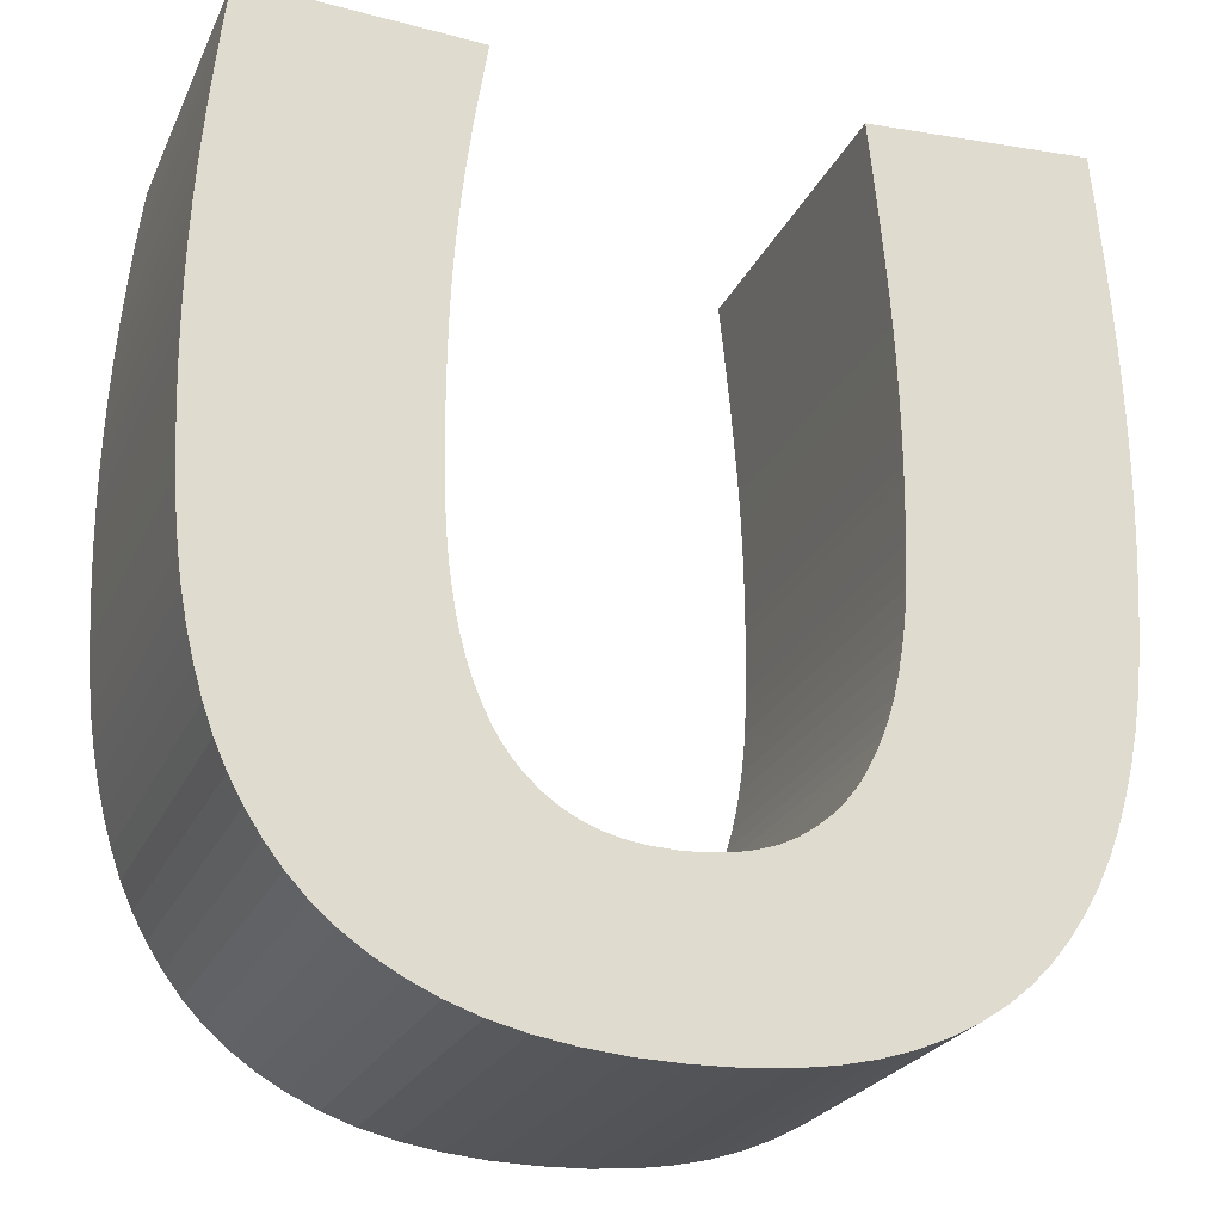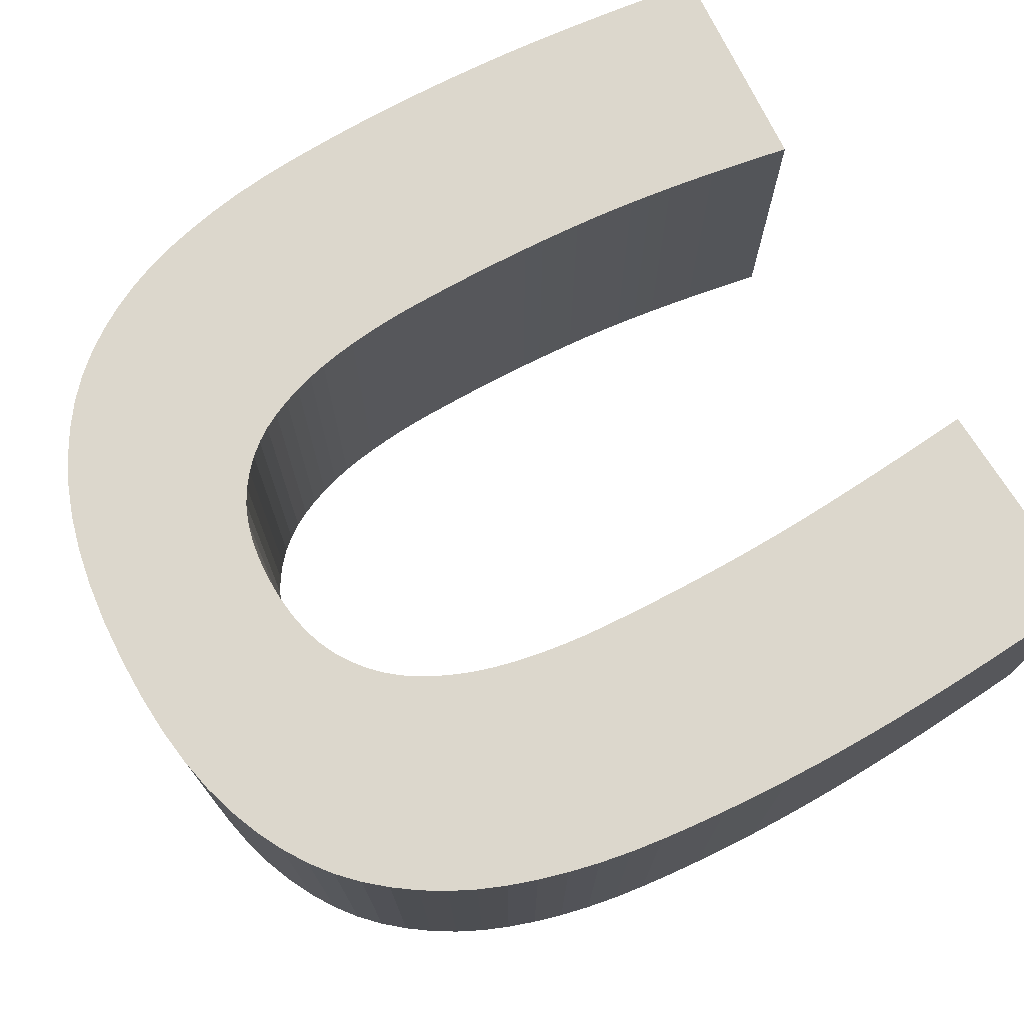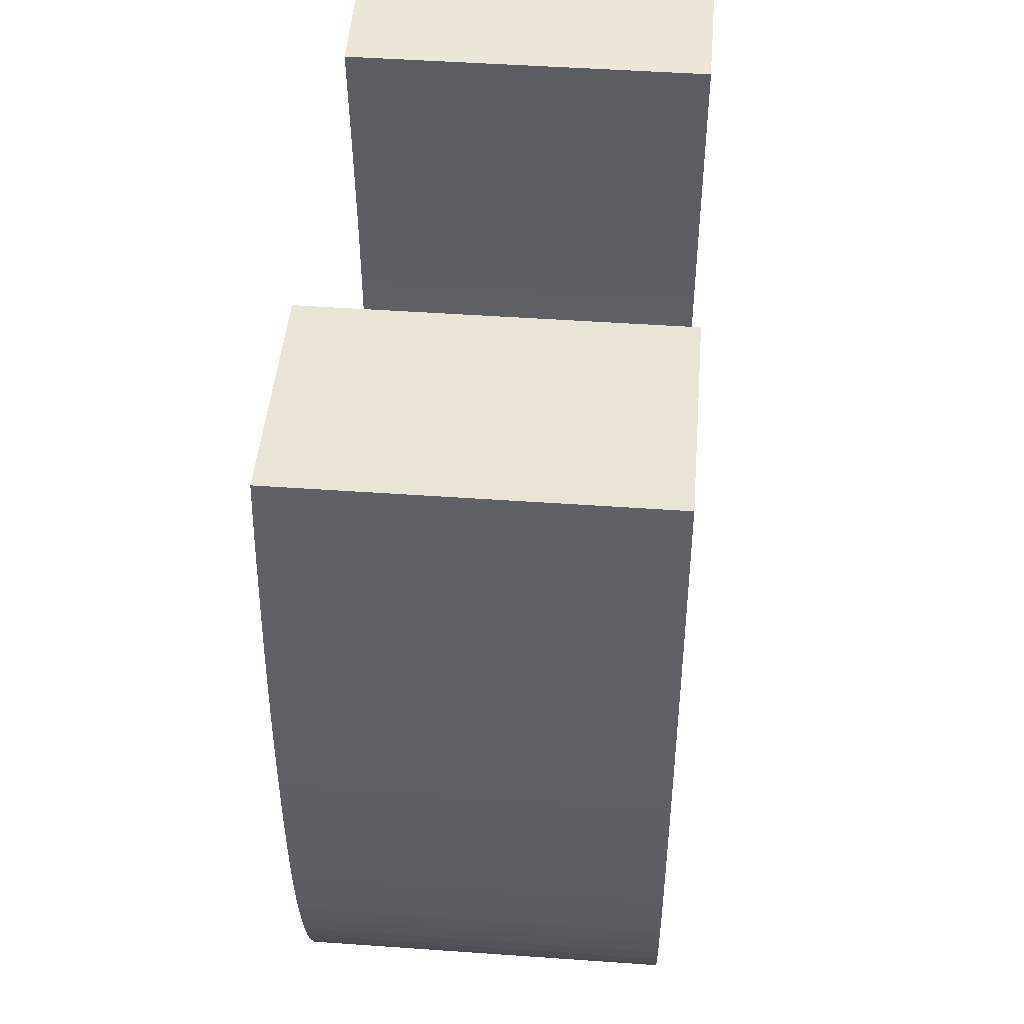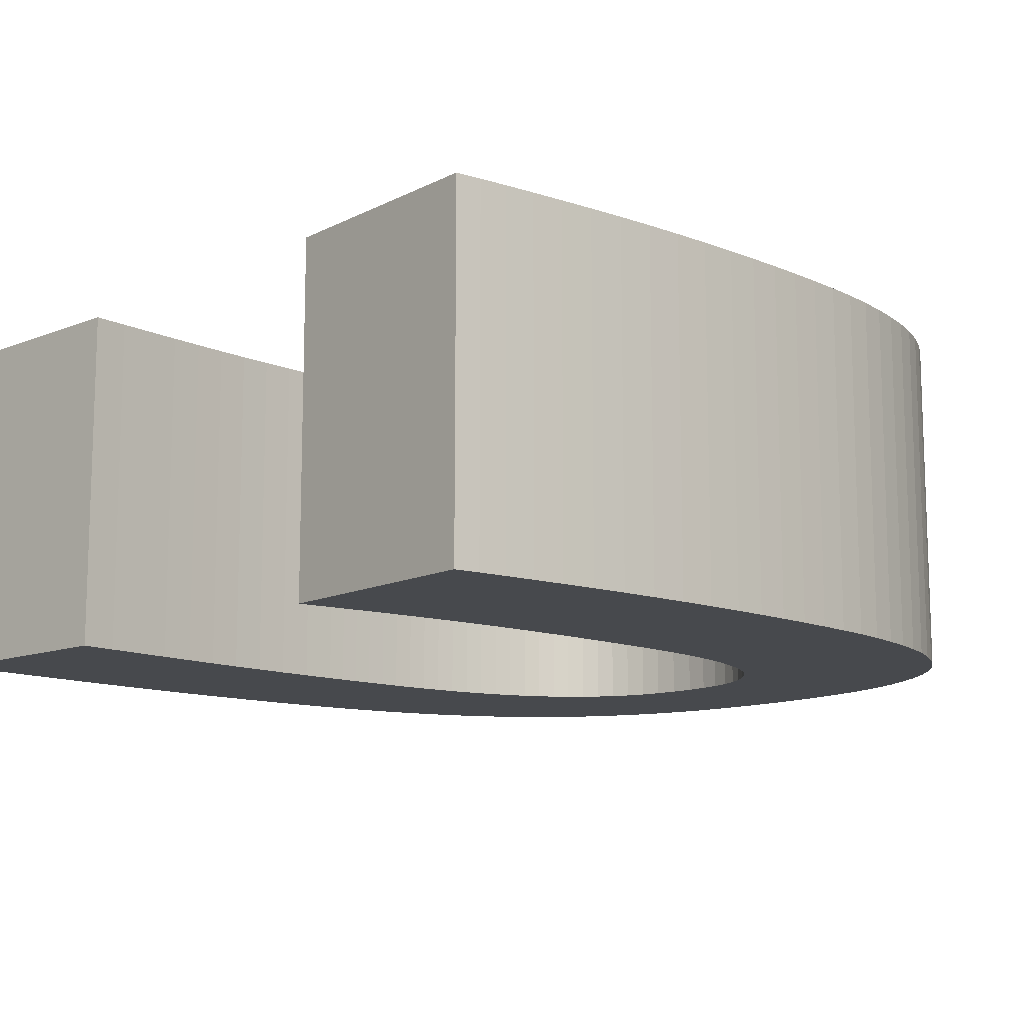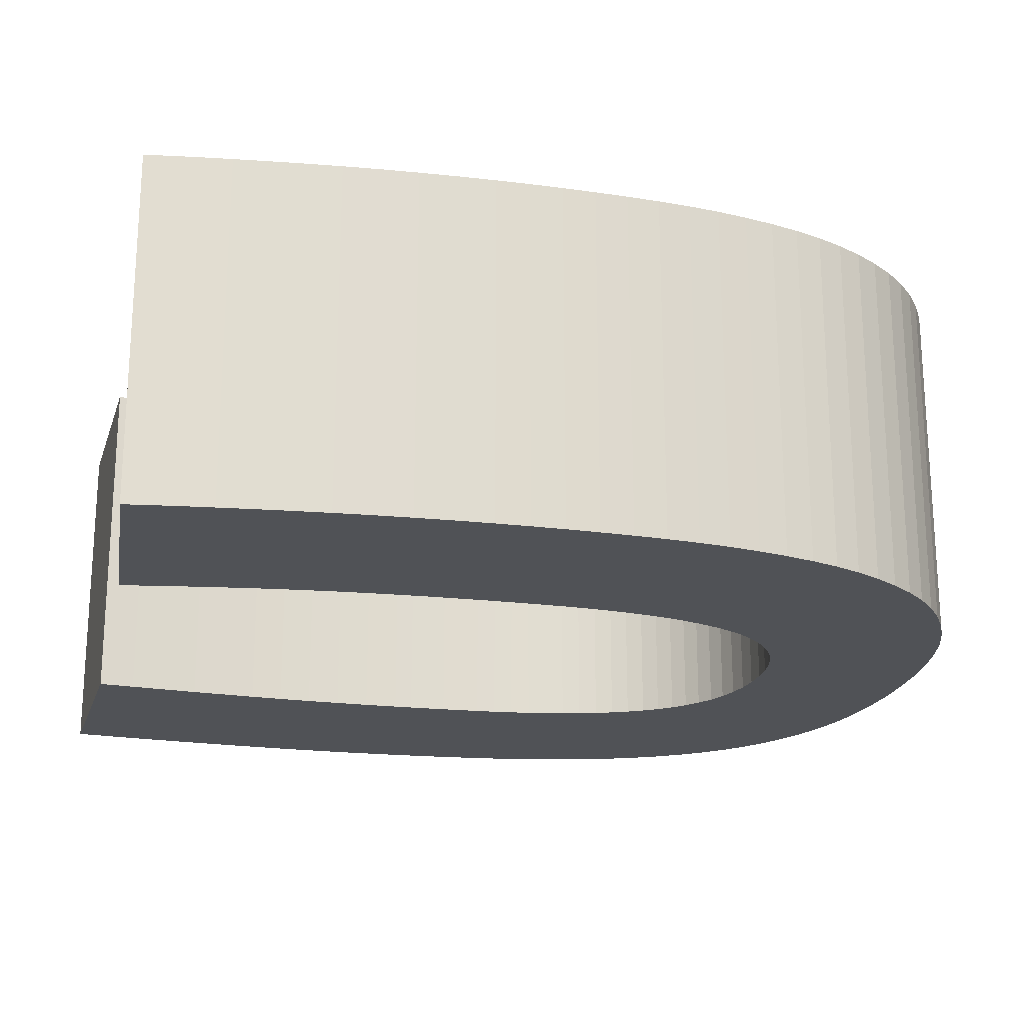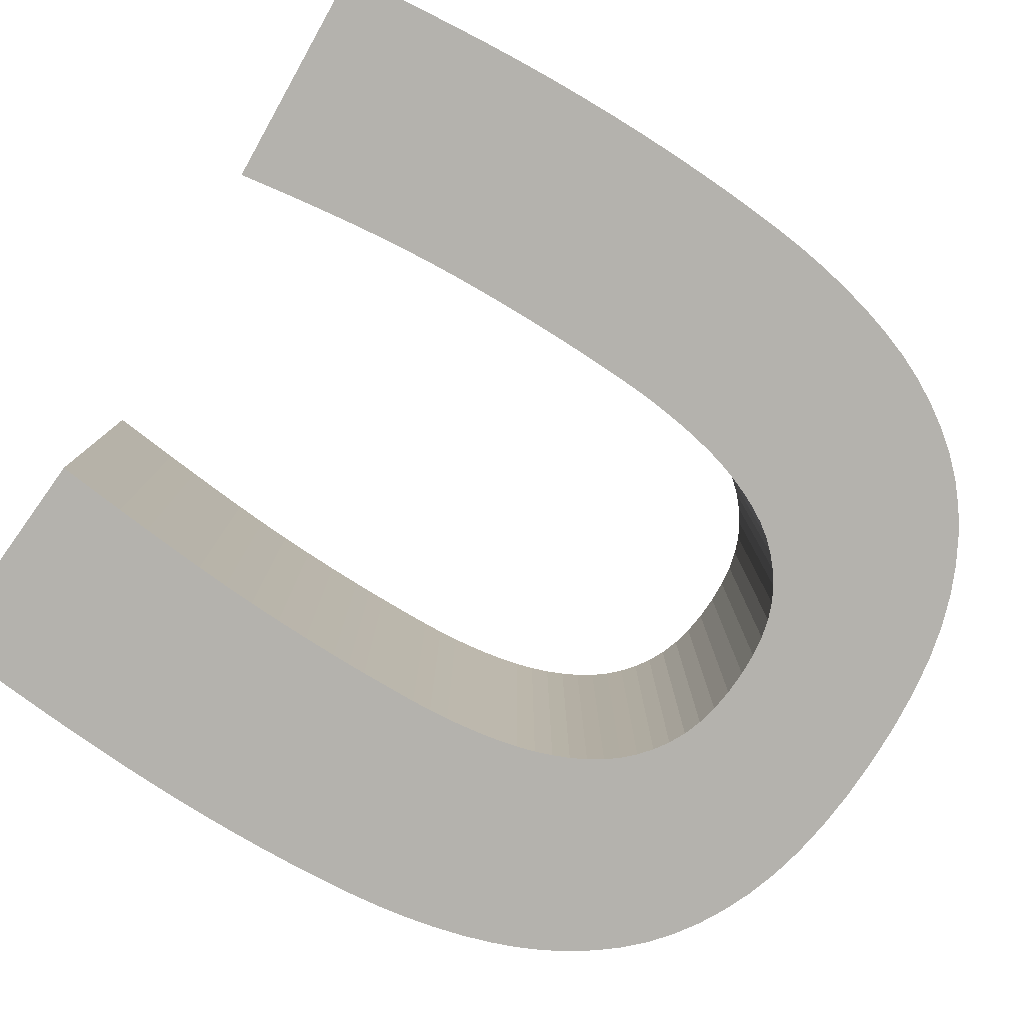
<metadata>
{"format":"obj","ext":"obj","renderer":"f3d","projection":"perspective","resolution":1024,"background":"white","views":[{"elev":-24.2,"azim":-20.1,"up":"+Y"},{"elev":72.9,"azim":61.7,"up":"+Z"},{"elev":46.9,"azim":-85.4,"up":"+Y"},{"elev":-12.0,"azim":-133.2,"up":"+Z"},{"elev":-20.6,"azim":-102.4,"up":"+Z"},{"elev":-79.5,"azim":-122.1,"up":"+Z"}]}
</metadata>
<code>
o 000_3D_Text_-_U
g 3D_Text_-_U
v 5.615 17.03 0
v 5.552 17.96 0
v 11.94 18.21 0
v 11.99 17.3 0
v 11.74 7.984 0
v 5.529 8.724 0
v 5.596 9.295 0
v 11.85 8.937 0
v 8.339 0.359 0
v 3.498 3.859 0
v 3.851 4.222 0
v 8.904 0.937 0
v 5.478 18.89 0
v 11.88 19.14 0
v -11.89 8.937 0
v -5.738 9.164 0
v -5.675 8.61 0
v -11.79 8.026 0
v -5.866 12.89 0
v -12.07 12.66 0
v -12.08 13.61 0
v -5.863 13.51 0
v -12.05 15.73 0
v -5.821 15.32 0
v -5.841 14.72 0
v -12.07 14.68 0
v 11.63 22.18 0
v 5.205 21.84 0
v 5.098 22.86 0
v 11.52 23.27 0
v 5.395 19.85 0
v 11.81 20.11 0
v -5.814 10.28 0
v -11.96 9.862 0
v -12.01 10.79 0
v -5.832 10.83 0
v -10.77 3.824 0
v -4.879 5.485 0
v -4.661 5.031 0
v -10.43 3.074 0
v 12.03 16.43 0
v 5.663 16.09 0
v -5.596 8.059 0
v -11.66 7.138 0
v 11.72 21.13 0
v 5.304 20.83 0
v 7.705 -0.165 -0
v 3.105 3.533 0
v 10.27 2.94 0
v 4.434 5.06 0
v 4.672 5.525 0
v 10.62 3.691 0
v -8.536 0.462 0
v -3.794 3.854 0
v -3.427 3.532 0
v -7.906 -0.076 -0
v -5.126 21.98 0
v -5.247 21.19 0
v -11.61 21.61 0
v -11.51 22.4 0
v 5.724 12.68 0
v 12.07 12.94 0
v 12.04 11.92 0
v 5.718 12.14 0
v -5.864 12.39 0
v -5.858 11.89 0
v -12.05 11.72 0
v 5.063 6.519 0
v 11.19 5.311 0
v 10.93 4.483 0
v 4.881 6.012 0
v -9.096 1.052 0
v -4.122 4.212 0
v 5.644 9.871 0
v 11.94 9.914 0
v -4.411 4.604 0
v -10.04 2.362 0
v -5.668 17.75 0
v -11.95 17.81 0
v -11.87 18.84 0
v -5.606 18.39 0
v -11.05 4.613 0
v -5.072 5.96 0
v 5.216 7.048 0
v 11.41 6.171 0
v -5.796 15.91 0
v -12.01 16.78 0
v -5.763 16.51 0
v 9.865 2.231 0
v 4.163 4.622 0
v -0.279 2.566 0
v -0.035 -2.249 -0
v -1.33 -2.214 -0
v -0.925 2.593 0
v 5.674 10.45 0
v 5.693 11.03 0
v 12 10.91 0
v -11.29 5.431 0
v -5.24 6.456 0
v 12.06 15.59 0
v 5.698 15.14 0
v -5.355 20.44 0
v -11.7 20.75 0
v 5.342 7.596 0
v 11.6 7.062 0
v -5.721 17.12 0
v 5.445 8.158 0
v -5.847 11.37 0
v -5.784 9.719 0
v -11.49 6.273 0
v -5.382 6.973 0
v 9.409 1.563 0
v -11.79 19.83 0
v -5.534 19.04 0
v -5.855 14.12 0
v -3.02 3.243 0
v -7.204 -0.56 -0
v -2.532 -2.108 -0
v -1.522 2.674 0
v 5.726 13.2 0
v 5.719 14.18 0
v 12.08 13.98 0
v 5.707 11.59 0
v -4.993 22.8 0
v -11.42 23.12 0
v -5.499 7.51 0
v 0.42 2.593 0
v 1.221 -2.215 -0
v -9.593 1.688 0
v 12.07 14.77 0
v -5.451 19.72 0
v 2.19 2.999 0
v 2.671 3.243 0
v 5.395 -1.413 -0
v 4.479 -1.714 -0
v 1.654 2.81 0
v 3.478 -1.948 -0
v -5.587 -1.369 -0
v -2.57 2.999 0
v -2.071 2.81 0
v -4.661 -1.686 -0
v -3.642 -1.932 -0
v 1.064 2.674 0
v 2.392 -2.115 -0
v 6.233 -1.051 -0
v 7.003 -0.635 -0
v 5.552 17.96 10
v 5.615 17.03 10
v 11.99 17.3 10
v 11.94 18.21 10
v 5.529 8.724 10
v 11.74 7.984 10
v 11.85 8.937 10
v 5.596 9.295 10
v 3.498 3.859 10
v 8.339 0.359 10
v 8.904 0.937 10
v 3.851 4.222 10
v 5.478 18.89 10
v 11.88 19.14 10
v -5.738 9.164 10
v -11.89 8.937 10
v -11.79 8.026 10
v -5.675 8.61 10
v -12.07 12.66 10
v -5.866 12.89 10
v -5.863 13.51 10
v -12.08 13.61 10
v -5.821 15.32 10
v -12.05 15.73 10
v -12.07 14.68 10
v -5.841 14.72 10
v 5.205 21.84 10
v 11.63 22.18 10
v 11.52 23.27 10
v 5.098 22.86 10
v 5.395 19.85 10
v 11.81 20.11 10
v -11.96 9.862 10
v -5.814 10.28 10
v -5.832 10.83 10
v -12.01 10.79 10
v -4.879 5.485 10
v -10.77 3.824 10
v -10.43 3.074 10
v -4.661 5.031 10
v 5.663 16.09 10
v 12.03 16.43 10
v -11.66 7.138 10
v -5.596 8.059 10
v 5.304 20.83 10
v 11.72 21.13 10
v 3.105 3.533 10
v 7.705 -0.165 10
v 4.434 5.06 10
v 10.27 2.94 10
v 10.62 3.691 10
v 4.672 5.525 10
v -3.794 3.854 10
v -8.536 0.462 10
v -7.906 -0.076 10
v -3.427 3.532 10
v -5.247 21.19 10
v -5.126 21.98 10
v -11.51 22.4 10
v -11.61 21.61 10
v 12.07 12.94 10
v 5.724 12.68 10
v 5.718 12.14 10
v 12.04 11.92 10
v -5.864 12.39 10
v -12.05 11.72 10
v -5.858 11.89 10
v 11.19 5.311 10
v 5.063 6.519 10
v 4.881 6.012 10
v 10.93 4.483 10
v -4.122 4.212 10
v -9.096 1.052 10
v 11.94 9.914 10
v 5.644 9.871 10
v -10.04 2.362 10
v -4.411 4.604 10
v -11.95 17.81 10
v -5.668 17.75 10
v -5.606 18.39 10
v -11.87 18.84 10
v -5.072 5.96 10
v -11.05 4.613 10
v 11.41 6.171 10
v 5.216 7.048 10
v -5.796 15.91 10
v -5.763 16.51 10
v -12.01 16.78 10
v 4.163 4.622 10
v 9.865 2.231 10
v -0.035 -2.249 10
v -0.279 2.566 10
v -0.925 2.593 10
v -1.33 -2.214 10
v 5.674 10.45 10
v 12 10.91 10
v 5.693 11.03 10
v -5.24 6.456 10
v -11.29 5.431 10
v 5.698 15.14 10
v 12.06 15.59 10
v -5.355 20.44 10
v -11.7 20.75 10
v 11.6 7.062 10
v 5.342 7.596 10
v -5.721 17.12 10
v 5.445 8.158 10
v -5.847 11.37 10
v -5.784 9.719 10
v -5.382 6.973 10
v -11.49 6.273 10
v 9.409 1.563 10
v -5.534 19.04 10
v -11.79 19.83 10
v -5.855 14.12 10
v -7.204 -0.56 10
v -3.02 3.243 10
v -1.522 2.674 10
v -2.532 -2.108 10
v 5.719 14.18 10
v 5.726 13.2 10
v 12.08 13.98 10
v 5.707 11.59 10
v -4.993 22.8 10
v -11.42 23.12 10
v -5.499 7.51 10
v 1.221 -2.215 10
v 0.42 2.593 10
v -9.593 1.688 10
v 12.07 14.77 10
v -5.451 19.72 10
v 2.671 3.243 10
v 2.19 2.999 10
v 4.479 -1.714 10
v 5.395 -1.413 10
v 1.654 2.81 10
v 3.478 -1.948 10
v -2.57 2.999 10
v -5.587 -1.369 10
v -4.661 -1.686 10
v -2.071 2.81 10
v -3.642 -1.932 10
v 2.392 -2.115 10
v 1.064 2.674 10
v 6.233 -1.051 10
v 7.003 -0.635 10
v -6.431 -0.991 10
v -6.431 -0.991 -0
f 2 3 4 1
f 6 7 8 5
f 10 11 12 9
f 13 14 3 2
f 16 17 18 15
f 20 21 22 19
f 24 25 26 23
f 28 29 30 27
f 31 32 14 13
f 34 35 36 33
f 38 39 40 37
f 4 41 42 1
f 44 18 17 43
f 46 28 27 45
f 46 45 32 31
f 9 47 48 10
f 50 51 52 49
f 54 55 56 53
f 58 59 60 57
f 62 63 64 61
f 65 66 67 20
f 69 70 71 68
f 53 72 73 54
f 75 8 7 74
f 39 76 77 40
f 79 80 81 78
f 83 38 37 82
f 51 71 70 52
f 85 69 68 84
f 23 87 88 86
f 49 89 90 50
f 92 93 94 91
f 95 96 97 75
f 99 83 82 98
f 41 100 101 42
f 102 103 59 58
f 105 85 84 104
f 106 88 87 79
f 107 6 5 105
f 35 67 66 108
f 109 16 15 34
f 111 99 98 110
f 11 90 112 12
f 114 81 80 113
f 115 22 21 26
f 55 116 117 56
f 93 118 119 94
f 121 122 62 120
f 63 97 96 123
f 57 60 125 124
f 110 44 43 126
f 128 92 91 127
f 72 129 76 73
f 121 101 130 122
f 113 103 102 131
f 133 134 135 132
f 132 135 137 136
f 139 140 141 138
f 119 118 142 140
f 144 128 127 143
f 48 145 134 133
f 116 139 138 117
f 136 137 144 143
f 48 47 146 145
f 148 149 150 147
f 152 153 154 151
f 156 157 158 155
f 147 150 160 159
f 162 163 164 161
f 166 167 168 165
f 170 171 172 169
f 174 175 176 173
f 159 160 178 177
f 180 181 182 179
f 184 185 186 183
f 148 187 188 149
f 190 164 163 189
f 192 174 173 191
f 177 178 192 191
f 155 193 194 156
f 196 197 198 195
f 200 201 202 199
f 204 205 206 203
f 208 209 210 207
f 165 212 213 211
f 215 216 217 214
f 199 218 219 200
f 221 154 153 220
f 185 222 223 186
f 225 226 227 224
f 229 184 183 228
f 197 217 216 198
f 231 215 214 230
f 232 233 234 170
f 195 235 236 196
f 238 239 240 237
f 220 242 243 241
f 245 229 228 244
f 187 246 247 188
f 203 206 249 248
f 251 231 230 250
f 224 234 233 252
f 250 152 151 253
f 254 213 212 182
f 179 162 161 255
f 257 245 244 256
f 157 258 235 158
f 260 227 226 259
f 171 168 167 261
f 201 262 263 202
f 239 264 265 240
f 267 207 268 266
f 269 243 242 210
f 270 271 205 204
f 272 190 189 257
f 274 238 237 273
f 218 223 275 219
f 268 276 246 266
f 277 248 249 260
f 279 280 281 278
f 282 283 280 279
f 285 286 287 284
f 287 288 265 264
f 290 274 273 289
f 278 281 291 193
f 262 285 284 263
f 290 289 283 282
f 291 292 194 193
f 247 276 130 100
f 208 267 120 61
f 269 209 64 123
f 221 241 95 74
f 251 253 107 104
f 236 258 112 89
f 288 286 141 142
f 275 222 77 129
f 272 256 111 126
f 180 255 109 33
f 254 181 36 108
f 166 211 65 19
f 172 261 115 25
f 232 169 24 86
f 225 252 106 78
f 277 259 114 131
f 285 293 294 138
f 293 262 117 294
f 148 147 2 1
f 150 149 4 3
f 151 154 7 6
f 153 152 5 8
f 155 158 11 10
f 157 156 9 12
f 147 159 13 2
f 160 150 3 14
f 161 164 17 16
f 163 162 15 18
f 165 168 21 20
f 167 166 19 22
f 169 172 25 24
f 171 170 23 26
f 173 176 29 28
f 175 174 27 30
f 176 175 30 29
f 159 177 31 13
f 178 160 14 32
f 179 182 35 34
f 181 180 33 36
f 183 186 39 38
f 185 184 37 40
f 149 188 41 4
f 187 148 1 42
f 189 163 18 44
f 164 190 43 17
f 191 173 28 46
f 174 192 45 27
f 177 191 46 31
f 192 178 32 45
f 156 194 47 9
f 193 155 10 48
f 195 198 51 50
f 197 196 49 52
f 199 202 55 54
f 201 200 53 56
f 204 203 58 57
f 206 205 60 59
f 207 210 63 62
f 209 208 61 64
f 211 213 66 65
f 212 165 20 67
f 214 217 70 69
f 216 215 68 71
f 200 219 72 53
f 218 199 54 73
f 220 153 8 75
f 154 221 74 7
f 186 223 76 39
f 222 185 40 77
f 224 227 80 79
f 226 225 78 81
f 228 183 38 83
f 184 229 82 37
f 198 216 71 51
f 217 197 52 70
f 230 214 69 85
f 215 231 84 68
f 170 234 87 23
f 233 232 86 88
f 196 236 89 49
f 235 195 50 90
f 237 240 93 92
f 239 238 91 94
f 241 243 96 95
f 242 220 75 97
f 244 228 83 99
f 229 245 98 82
f 188 247 100 41
f 246 187 42 101
f 203 248 102 58
f 249 206 59 103
f 250 230 85 105
f 231 251 104 84
f 252 233 88 106
f 234 224 79 87
f 253 151 6 107
f 152 250 105 5
f 182 212 67 35
f 213 254 108 66
f 255 161 16 109
f 162 179 34 15
f 256 244 99 111
f 245 257 110 98
f 158 235 90 11
f 258 157 12 112
f 259 226 81 114
f 227 260 113 80
f 261 167 22 115
f 168 171 26 21
f 202 263 116 55
f 262 201 56 117
f 240 265 118 93
f 264 239 94 119
f 267 266 121 120
f 268 207 62 122
f 210 242 97 63
f 243 269 123 96
f 270 204 57 124
f 271 270 124 125
f 205 271 125 60
f 257 189 44 110
f 190 272 126 43
f 273 237 92 128
f 238 274 127 91
f 219 275 129 72
f 223 218 73 76
f 266 246 101 121
f 276 268 122 130
f 260 249 103 113
f 248 277 131 102
f 279 278 133 132
f 281 280 135 134
f 282 279 132 136
f 280 283 137 135
f 284 287 140 139
f 286 285 138 141
f 287 264 119 140
f 265 288 142 118
f 289 273 128 144
f 274 290 143 127
f 278 193 48 133
f 291 281 134 145
f 263 284 139 116
f 290 282 136 143
f 283 289 144 137
f 292 291 145 146
f 194 292 146 47
f 101 100 130
f 120 62 61
f 64 63 123
f 95 75 74
f 104 107 105
f 90 89 112
f 141 140 142
f 77 76 129
f 126 111 110
f 34 33 109
f 108 36 35
f 20 19 65
f 26 25 115
f 23 86 24
f 79 78 106
f 113 131 114
f 117 138 294
f 276 247 246
f 208 207 267
f 269 210 209
f 221 220 241
f 250 253 251
f 258 236 235
f 288 287 286
f 275 223 222
f 257 256 272
f 255 180 179
f 182 181 254
f 211 166 165
f 261 172 171
f 169 232 170
f 252 225 224
f 259 277 260
f 293 285 262

</code>
